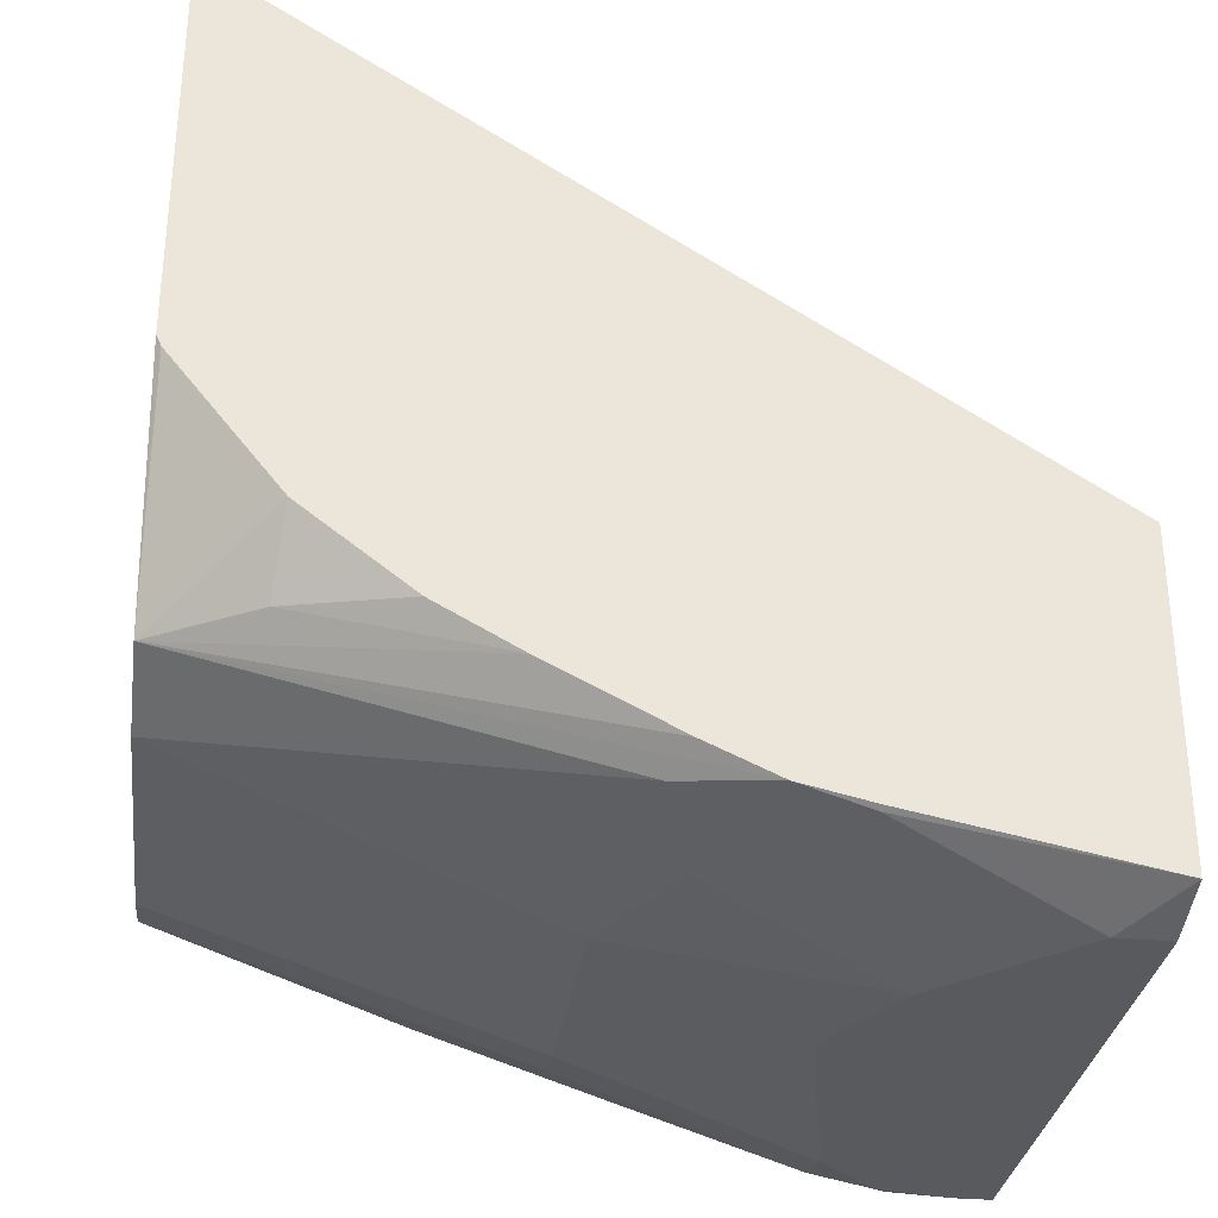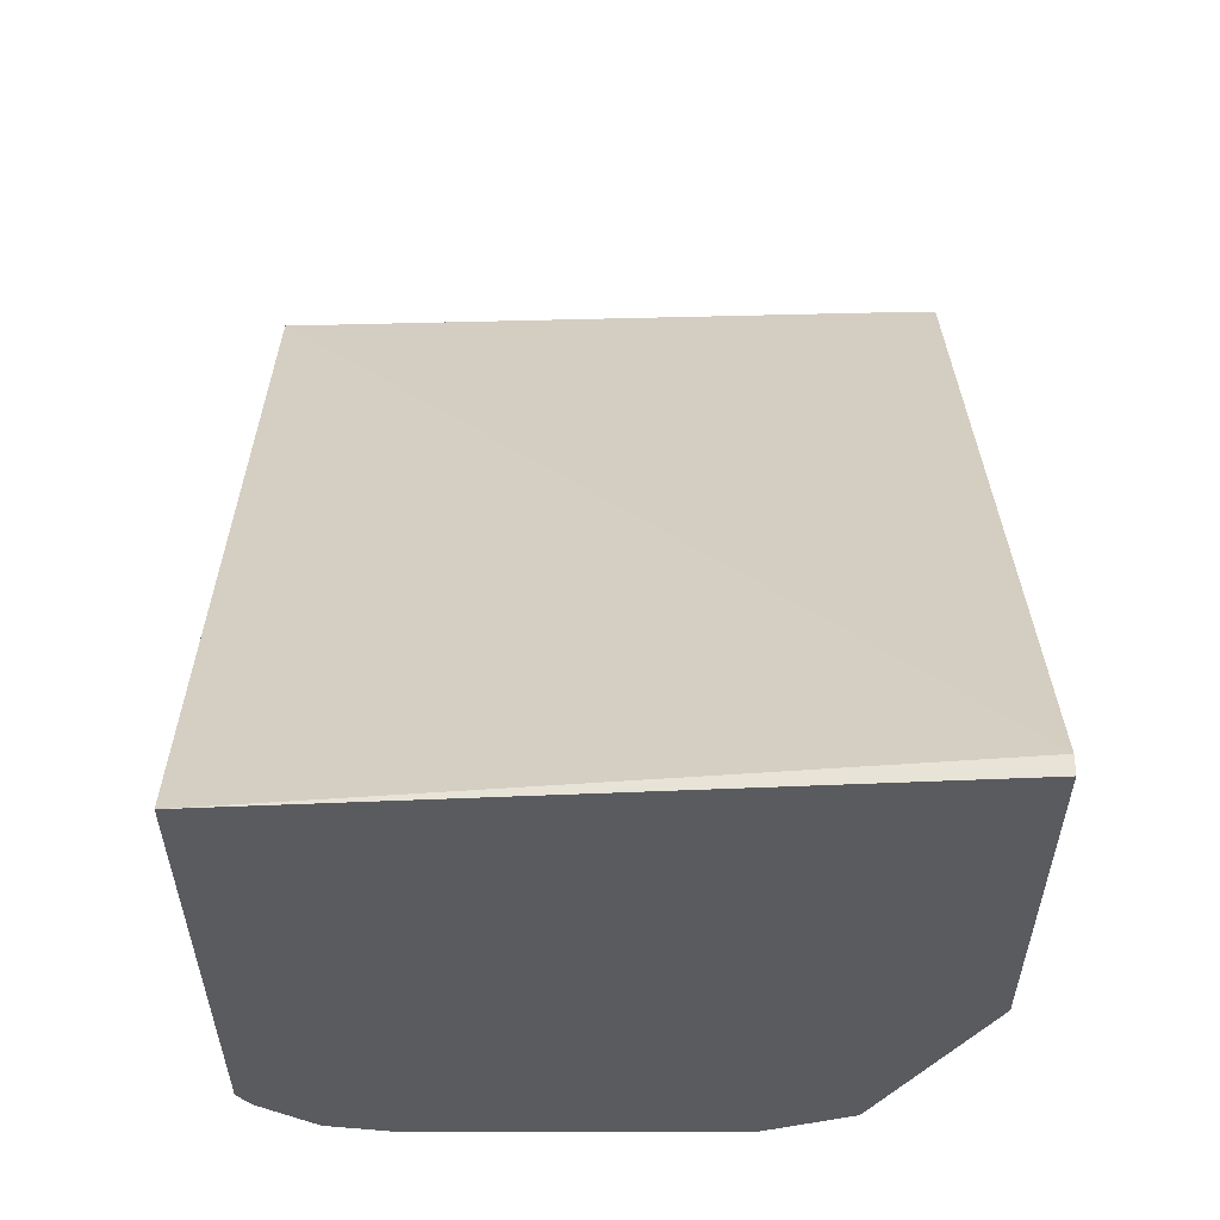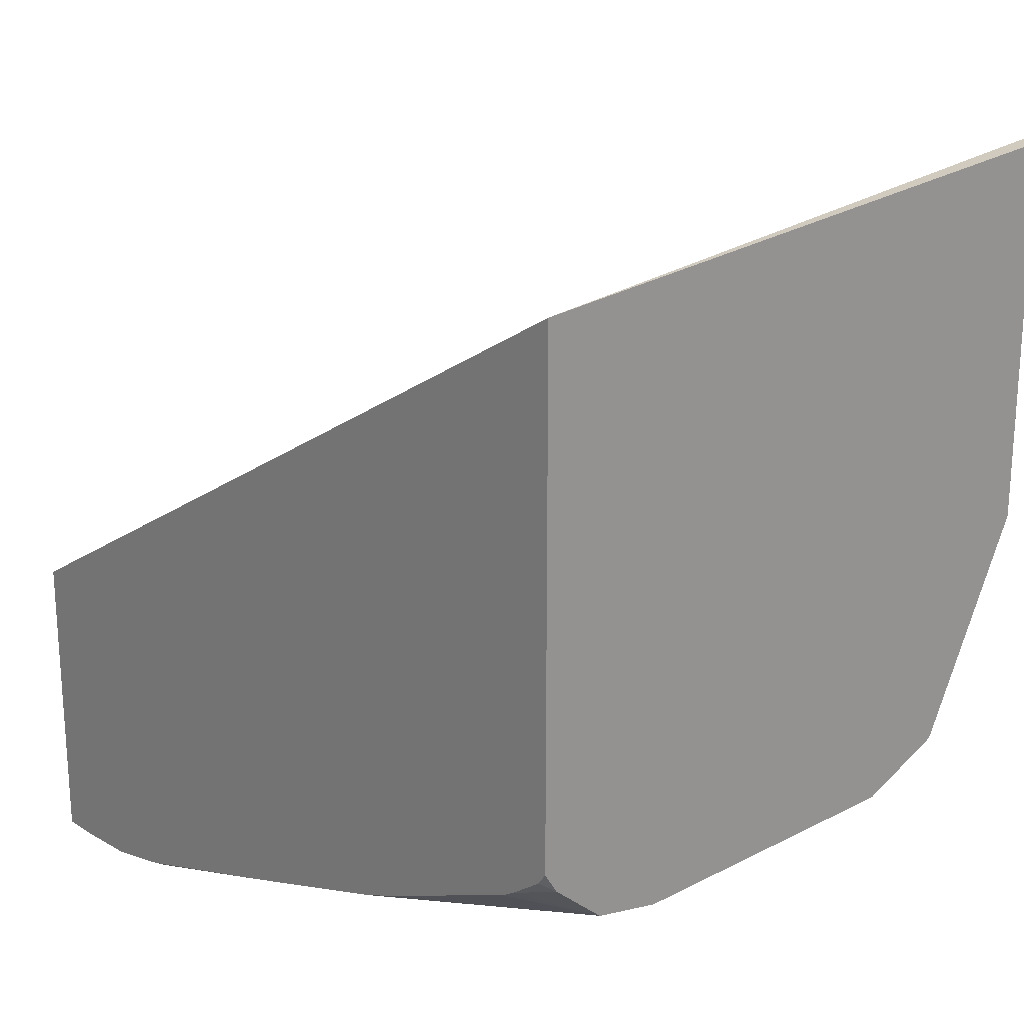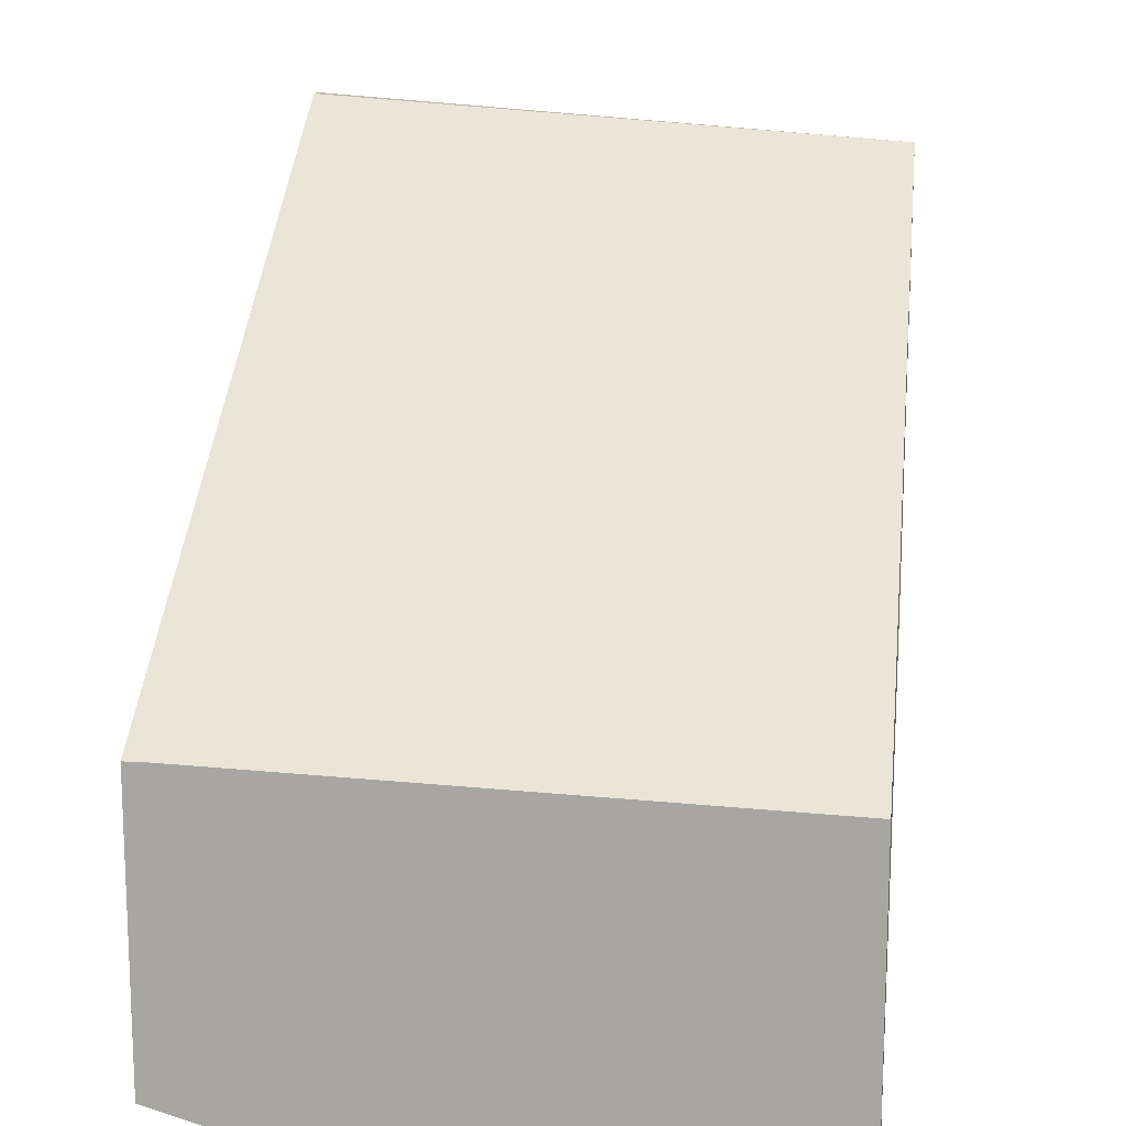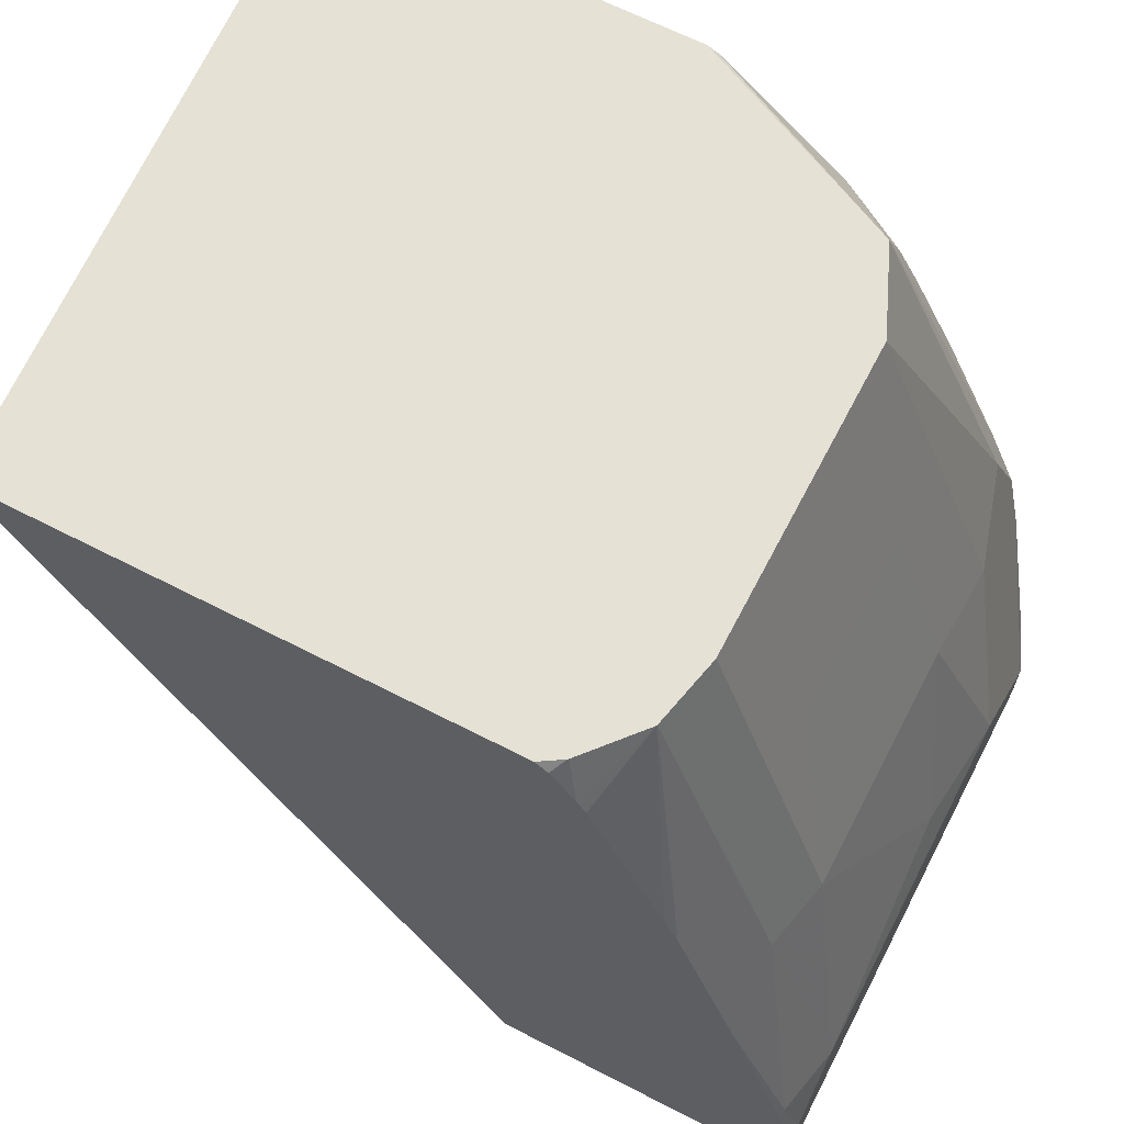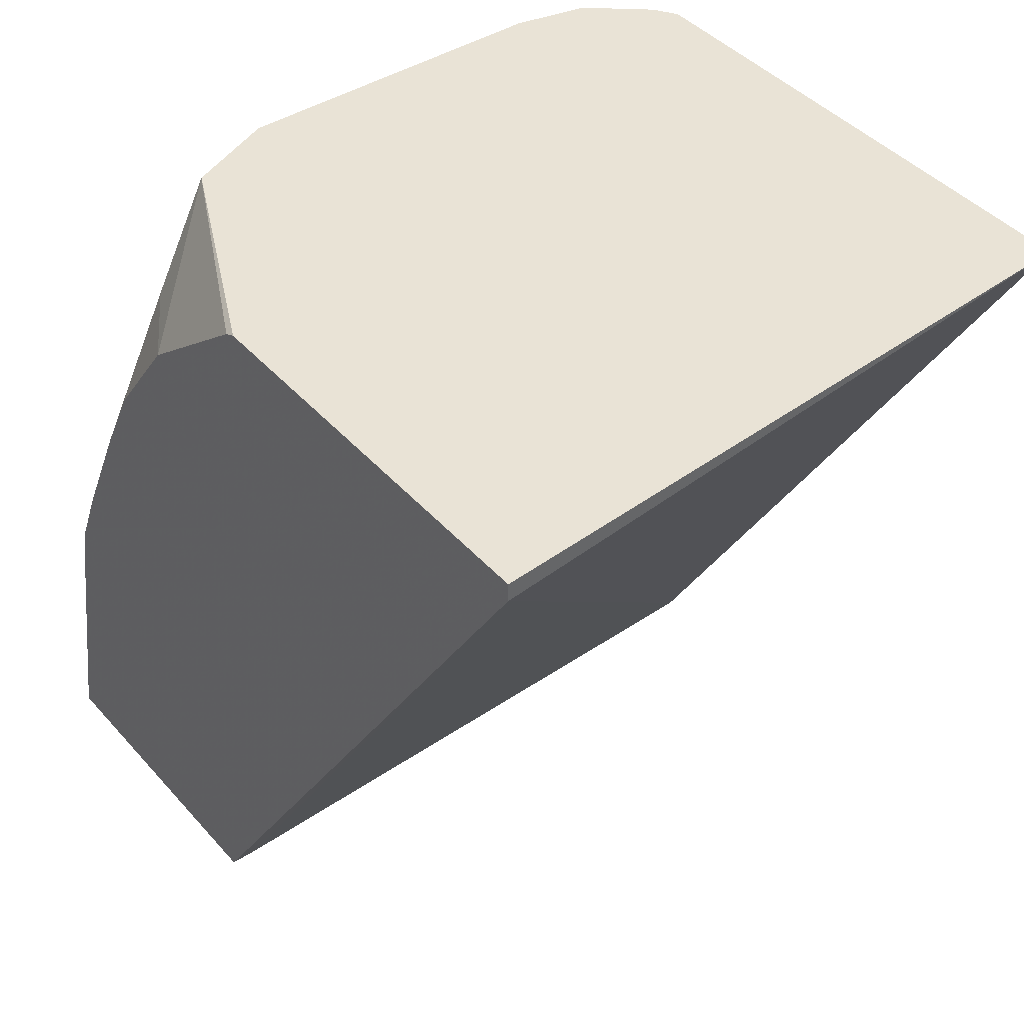
<metadata>
{"format":"obj","ext":"obj","renderer":"f3d","projection":"perspective","resolution":1024,"background":"white","views":[{"elev":-31.2,"azim":82.6,"up":"+Y"},{"elev":57.6,"azim":-0.1,"up":"+Y"},{"elev":21.4,"azim":-42.1,"up":"+Y"},{"elev":14.3,"azim":-172.4,"up":"+Y"},{"elev":65.0,"azim":-62.6,"up":"+Z"},{"elev":42.1,"azim":142.5,"up":"+Z"}]}
</metadata>
<code>
v 0.09966 -0.2228 0.0382
v 0.1071 -0.08278 0.2587
v 0.1071 -0.2228 0.0382
v -0.0744 -0.2287 0.0382
v -0.0744 -0.09576 0.2637
v 0.1071 -0.08278 0.2637
v 0.1071 -0.3111 0.0382
v -0.0744 -0.3167 0.0382
v -0.0744 -0.2401 0.2637
v 0.1071 -0.192 0.2637
v 0.1071 -0.2983 0.1048
v 0.1055 -0.2991 0.1056
v 0.08795 -0.3167 0.05279
v 0.08795 -0.3167 0.0382
v -0.0744 -0.3167 0.04875
v -0.0744 -0.2436 0.2612
v -0.07065 -0.2461 0.2637
v 0.1071 -0.1951 0.2623
v 0.07743 -0.2534 0.2637
v 0.1071 -0.2939 0.1247
v 0.05277 -0.3167 0.08798
v -0.07036 -0.3167 0.07039
v -0.0744 -0.3157 0.06679
v -0.0744 -0.2503 0.2518
v -0.07043 -0.2464 0.2637
v 0.1071 -0.2323 0.2323
v 0.05277 -0.2639 0.2637
v 0.09675 -0.2903 0.1495
v 0.1071 -0.2851 0.1444
v 0.1071 -0.2675 0.1795
v 0.09381 -0.2521 0.2346
v 0.01467 -0.3137 0.1026
v -0.05277 -0.3167 0.08798
v 0.07036 -0.2991 0.1408
v 0.03517 -0.2991 0.1583
v -0.07257 -0.3122 0.08798
v -0.0744 -0.312 0.08458
v -0.0744 -0.2527 0.2478
v -0.0552 -0.2594 0.2637
v 0.1071 -0.2551 0.2023
v -0.03537 -0.2639 0.2637
v 0.03517 -0.2815 0.2111
v -0.03518 -0.2991 0.1583
v -0.05497 -0.2947 0.1583
v -0.0744 -0.3115 0.0865
v -0.07257 -0.2947 0.1408
v -0.0744 -0.2947 0.1389
v -0.0744 -0.2734 0.2009
v -0.0744 -0.2771 0.1917
v -0.05494 -0.2595 0.2637
v -0.01759 -0.2815 0.2111
v -0.07257 -0.2771 0.1935
f 21 35 32
f 22 33 36
f 22 36 23
f 23 36 37
f 26 31 40
f 24 39 25
f 27 41 51
f 21 34 35
f 24 38 39
f 21 28 34
f 16 25 17
f 20 28 21
f 19 31 26
f 19 30 31
f 19 29 30
f 19 20 29
f 19 28 20
f 19 27 28
f 18 19 26
f 16 24 25
f 27 51 42
f 21 32 33
f 27 42 35
f 44 52 46
f 27 34 28
f 49 52 50
f 46 49 47
f 46 52 49
f 15 22 23
f 44 50 52
f 41 43 51
f 41 44 43
f 41 50 44
f 39 49 50
f 39 48 49
f 27 35 34
f 38 48 39
f 36 46 47
f 36 44 46
f 36 45 37
f 35 51 43
f 35 42 51
f 33 44 36
f 33 43 44
f 32 35 43
f 32 43 33
f 30 40 31
f 36 47 45
f 12 20 13
f 13 20 21
f 10 19 18
f 4 37 45
f 4 23 37
f 4 15 23
f 4 8 15
f 2 4 5
f 2 7 3
f 2 11 7
f 2 20 11
f 2 29 20
f 2 30 29
f 4 45 47
f 2 40 30
f 2 18 26
f 2 10 18
f 2 6 10
f 2 5 6
f 1 4 2
f 1 8 4
f 1 14 8
f 11 20 12
f 1 3 7
f 1 2 3
f 2 26 40
f 4 47 49
f 1 7 14
f 4 48 38
f 4 49 48
f 9 16 17
f 8 22 15
f 8 33 22
f 8 21 33
f 8 13 21
f 8 14 13
f 7 13 14
f 7 12 13
f 5 10 6
f 5 19 10
f 7 11 12
f 5 41 27
f 5 50 41
f 5 39 50
f 5 25 39
f 5 17 25
f 5 9 17
f 4 9 5
f 4 16 9
f 4 24 16
f 4 38 24
f 5 27 19

</code>
